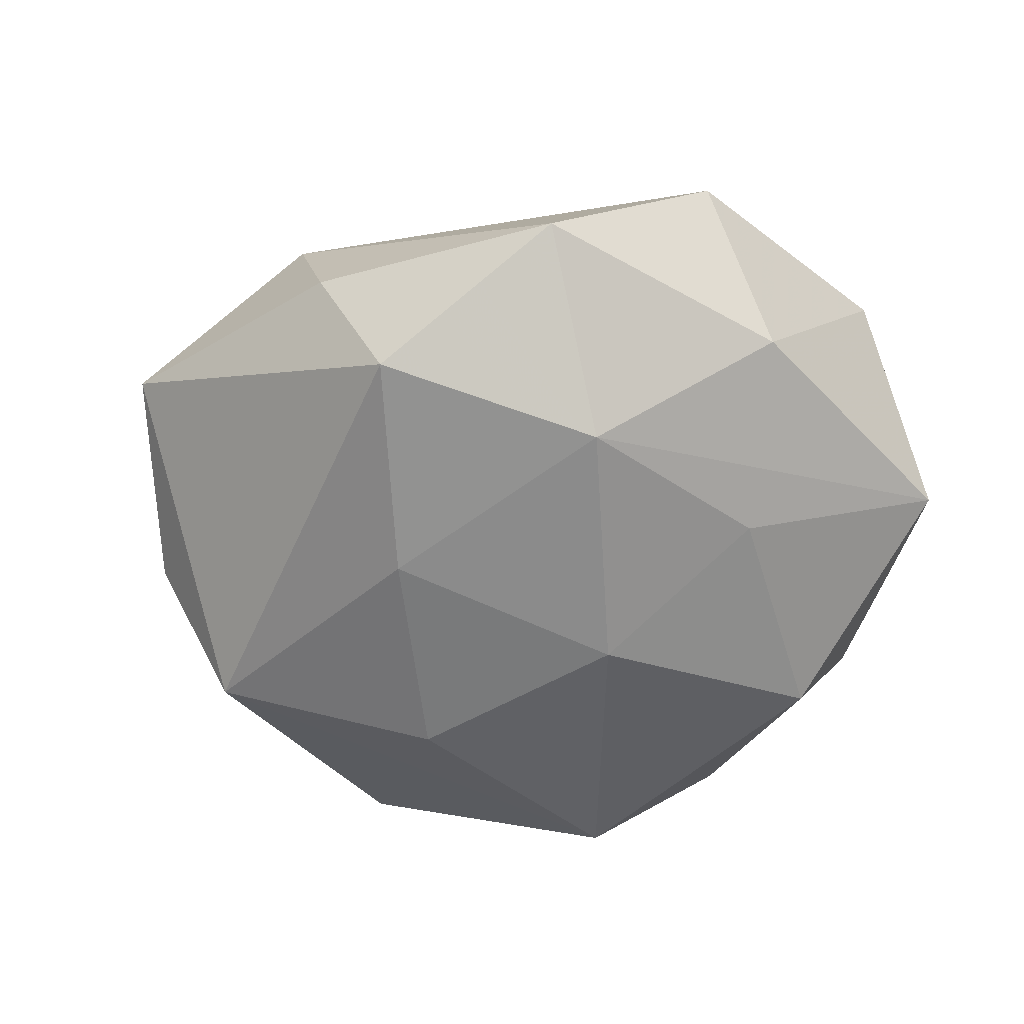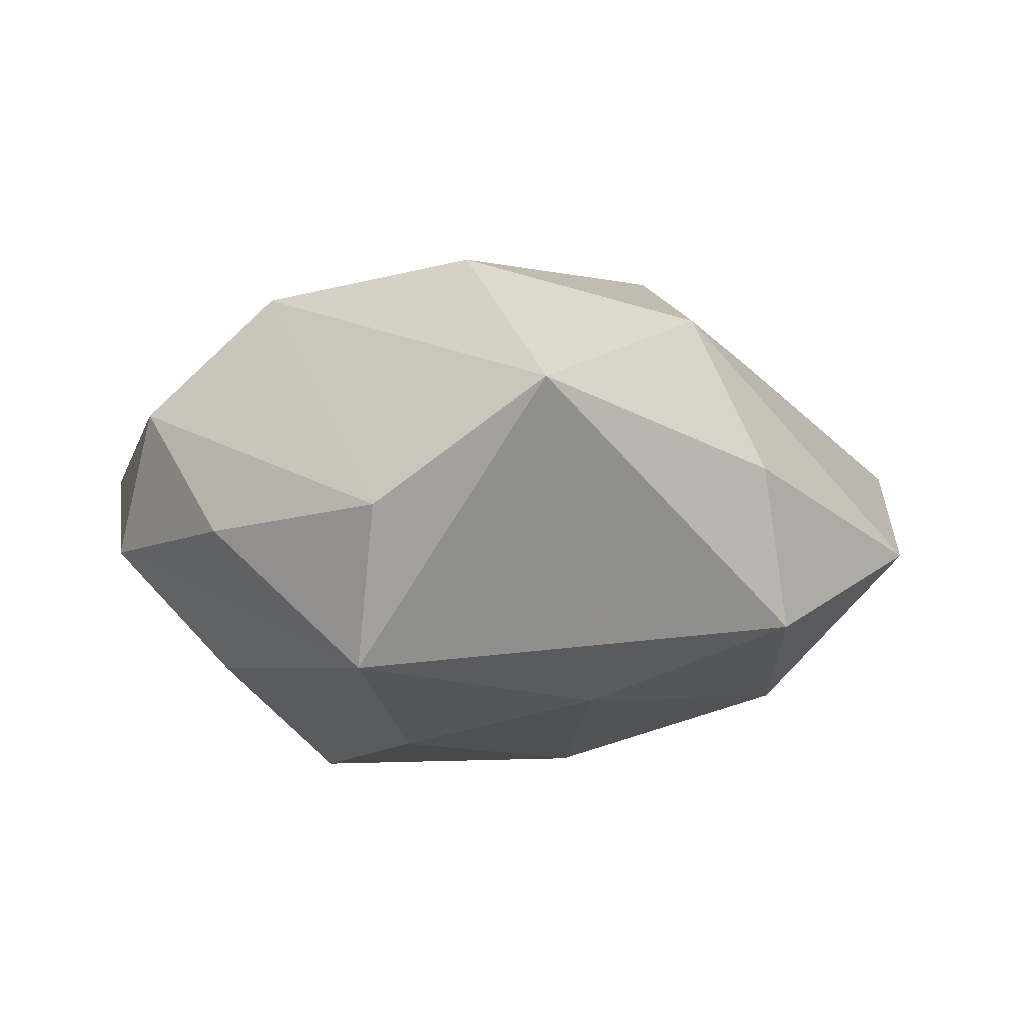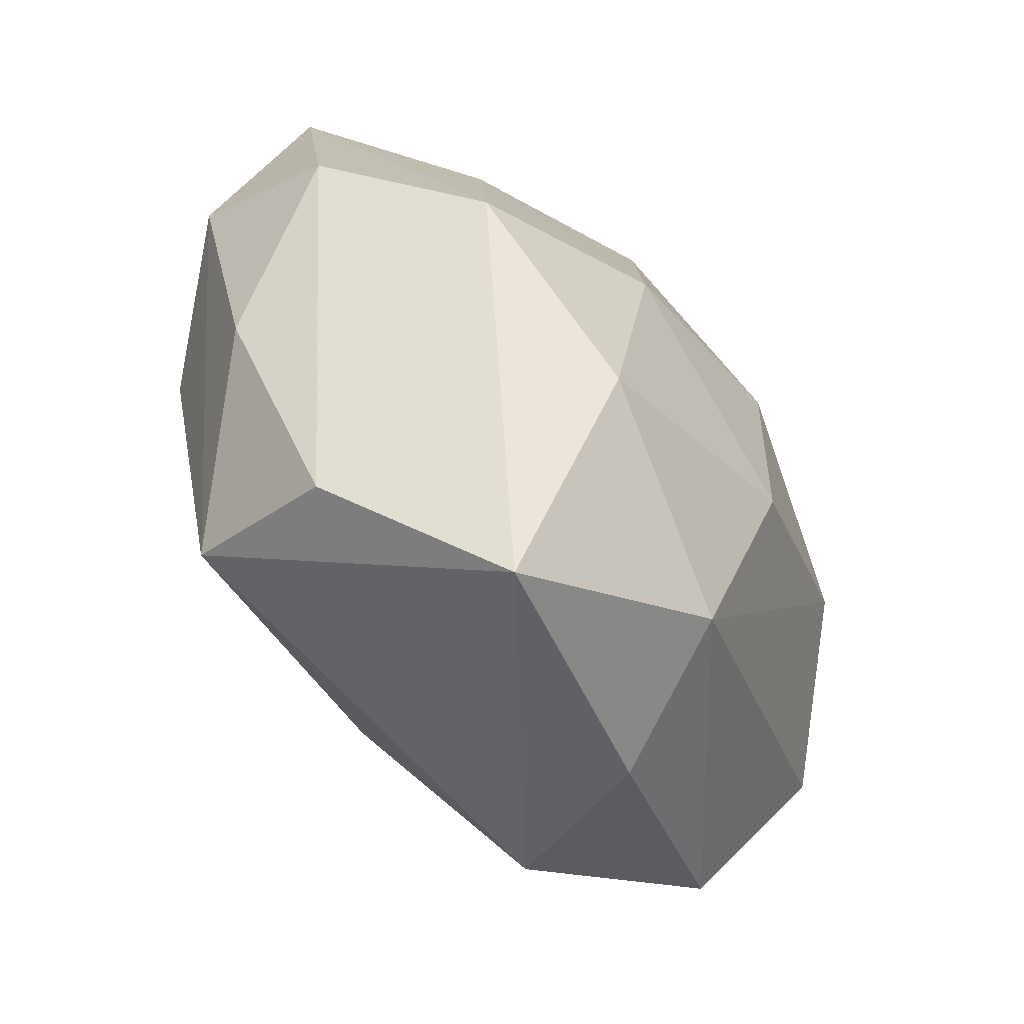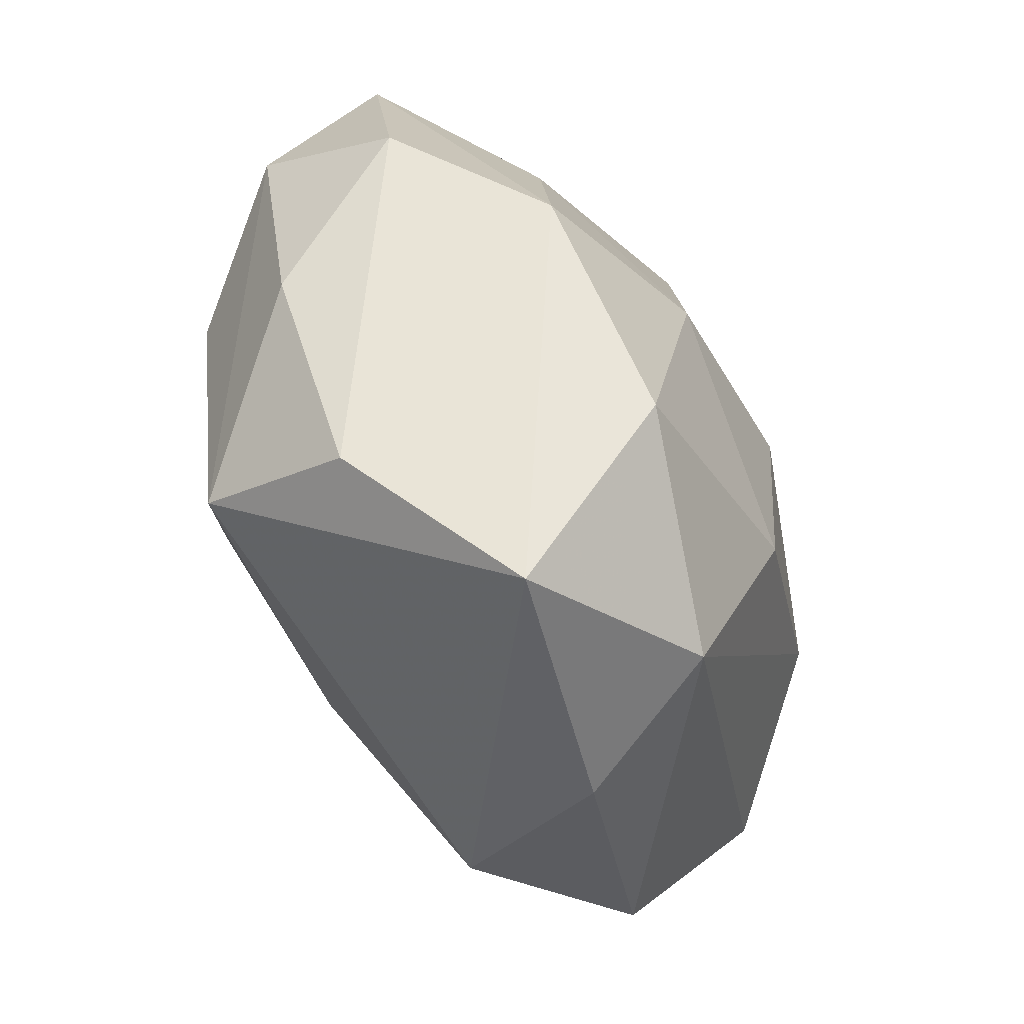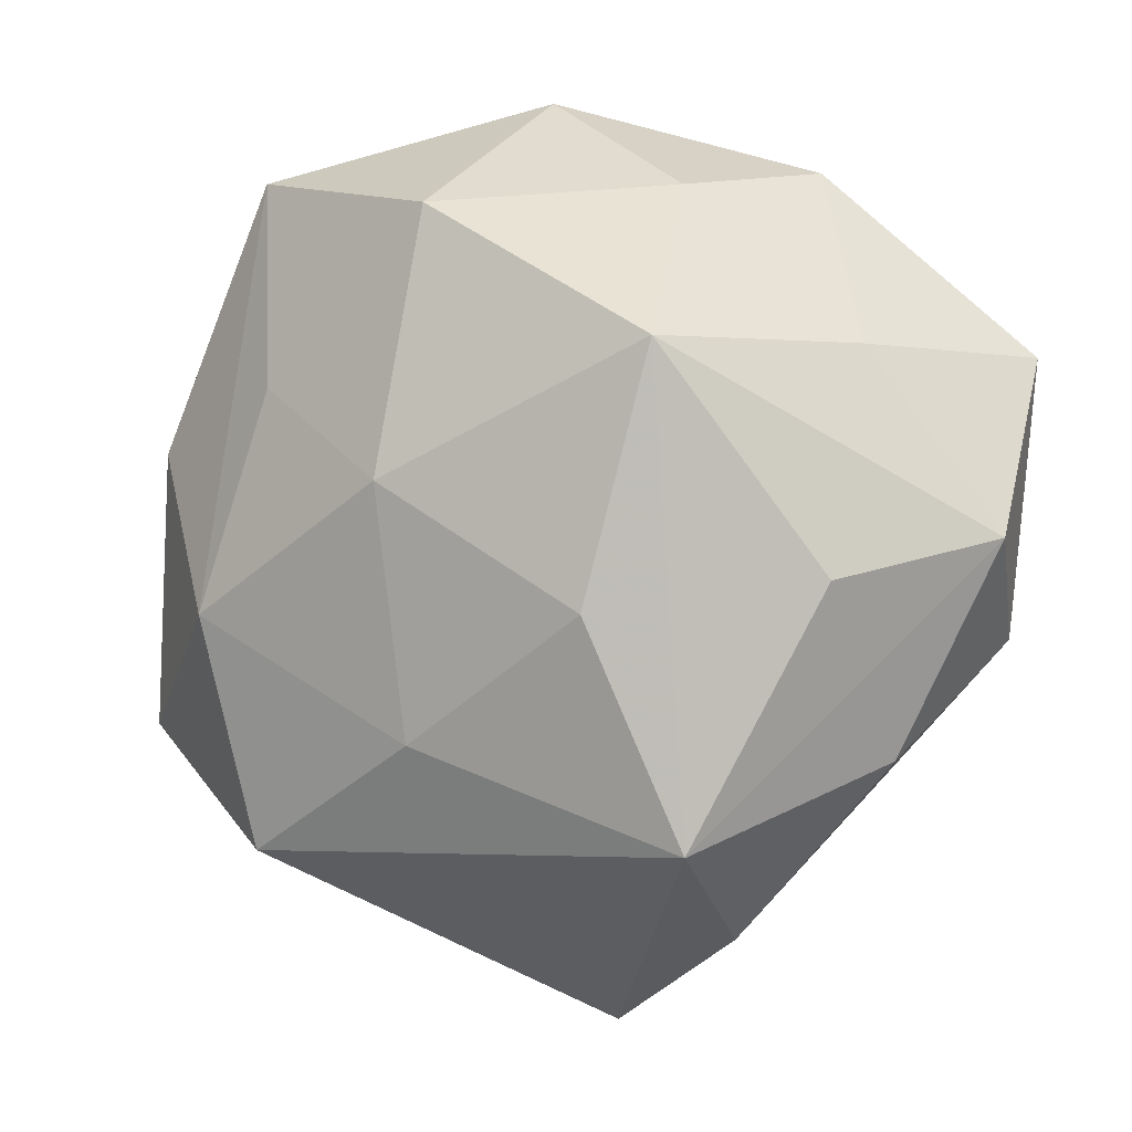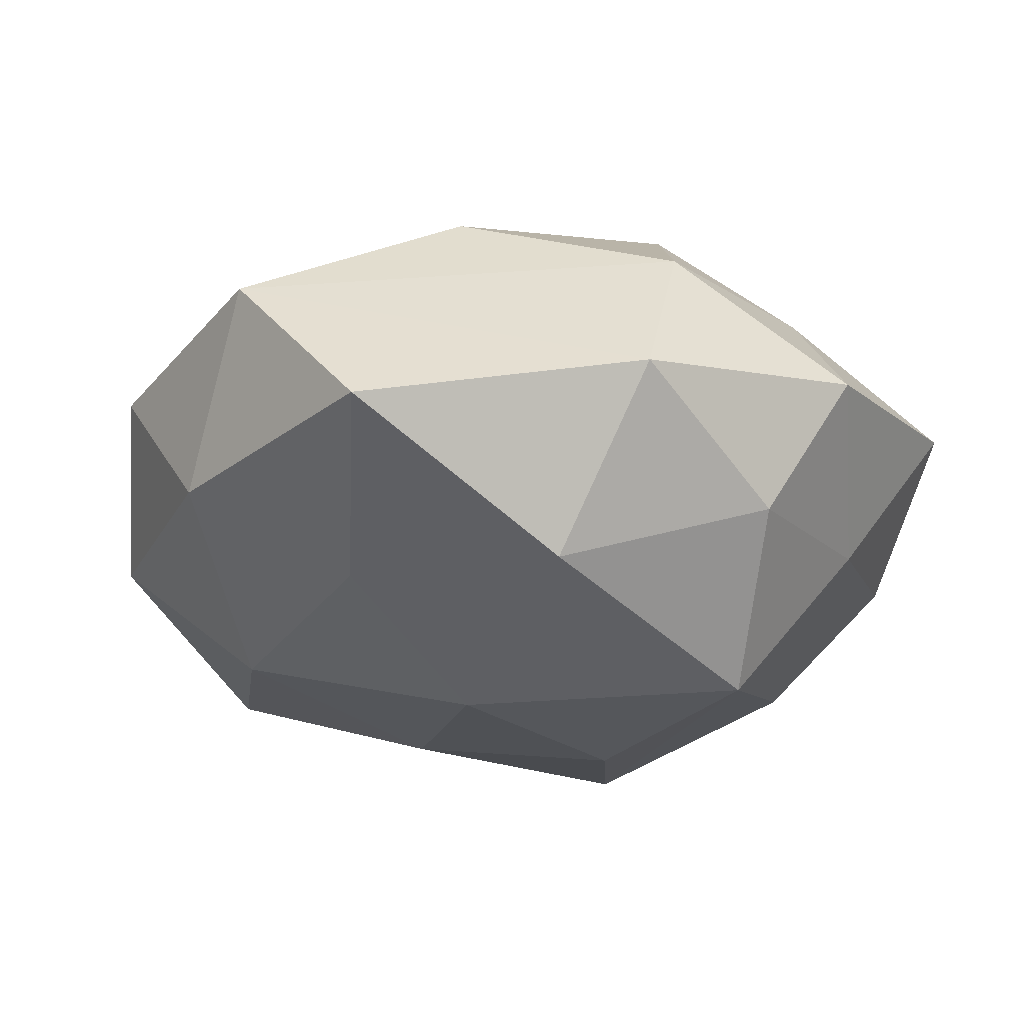
<metadata>
{"format":"obj","ext":"obj","renderer":"f3d","projection":"perspective","resolution":1024,"background":"white","views":[{"elev":-50.1,"azim":63.8,"up":"+Z"},{"elev":-12.8,"azim":-9.6,"up":"+Z"},{"elev":-76.1,"azim":-52.1,"up":"+Y"},{"elev":-75.5,"azim":-62.6,"up":"+Y"},{"elev":0.1,"azim":-158.3,"up":"+Y"},{"elev":-25.8,"azim":162.4,"up":"+Z"}]}
</metadata>
<code>
v 0.03707 -0.008342 -0.0264
v 0.0003994 0.05393 -0.003919
v 0.02978 0.01884 -0.02267
v 0.05064 0.01157 -0.01016
v 0.0113 0.007717 0.03598
v -0.0437 -0.02489 -0.008564
v -0.01386 -0.007246 0.03434
v -0.004612 -0.059 0.005243
v 0.01017 0.0072 -0.03428
v 0.00817 -0.02309 -0.02993
v -0.0409 0.02286 -0.01225
v 0.007812 0.03963 -0.02596
v -0.05263 -0.01135 0.01068
v 0.02734 -0.04445 -0.001747
v 0.01874 0.03118 0.02627
v 0.01678 -0.02032 0.03094
v -0.01507 -0.00781 -0.03444
v -0.04053 -0.004085 -0.02381
v 0.03658 0.04517 -0.009996
v -0.02322 0.02271 -0.03396
v -0.02056 0.04151 -0.016
v -0.05602 0.0007231 -0.006664
v -0.05645 0.0222 0.008945
v 0.05308 -0.02269 -0.008112
v 0.0178 -0.04452 0.01803
v 0.03934 0.004147 0.02651
v -0.007076 0.04503 0.01722
v -0.01299 0.02472 0.03333
v 0.04862 0.02997 0.01143
v -0.02498 -0.0348 -0.02813
v -0.01171 -0.03945 0.02662
v -0.02459 -0.04628 -0.008965
v -0.03705 0.007268 0.02457
v -0.03647 -0.02067 0.02556
v -0.03074 0.03091 0.01898
v -0.03159 0.04461 0.002697
v 0.03195 -0.03675 -0.0214
v 0.05775 -0.00104 0.008351
f 30 8 32
f 22 13 23
f 9 20 12
f 29 2 27
f 19 2 29
f 12 2 19
f 29 4 19
f 12 20 21
f 21 2 12
f 38 25 24
f 38 4 29
f 24 4 38
f 14 25 8
f 24 25 14
f 8 25 31
f 18 20 30
f 30 22 18
f 18 22 20
f 6 32 13
f 13 22 6
f 30 32 6
f 6 22 30
f 1 4 24
f 1 19 4
f 30 20 17
f 20 9 17
f 36 27 2
f 2 21 36
f 11 21 20
f 11 22 23
f 20 22 11
f 23 36 11
f 11 36 21
f 8 31 34
f 34 32 8
f 13 32 34
f 23 13 34
f 37 1 24
f 24 14 37
f 37 14 8
f 37 8 30
f 12 19 3
f 19 1 3
f 3 9 12
f 3 1 9
f 25 38 26
f 26 38 29
f 16 31 25
f 25 26 16
f 16 26 5
f 29 27 15
f 15 26 29
f 5 26 15
f 28 15 27
f 5 15 28
f 10 17 9
f 9 1 10
f 1 37 10
f 30 17 10
f 10 37 30
f 23 34 33
f 33 28 23
f 5 28 7
f 7 34 31
f 7 33 34
f 28 33 7
f 31 16 7
f 7 16 5
f 35 36 23
f 23 28 35
f 27 36 35
f 35 28 27

</code>
